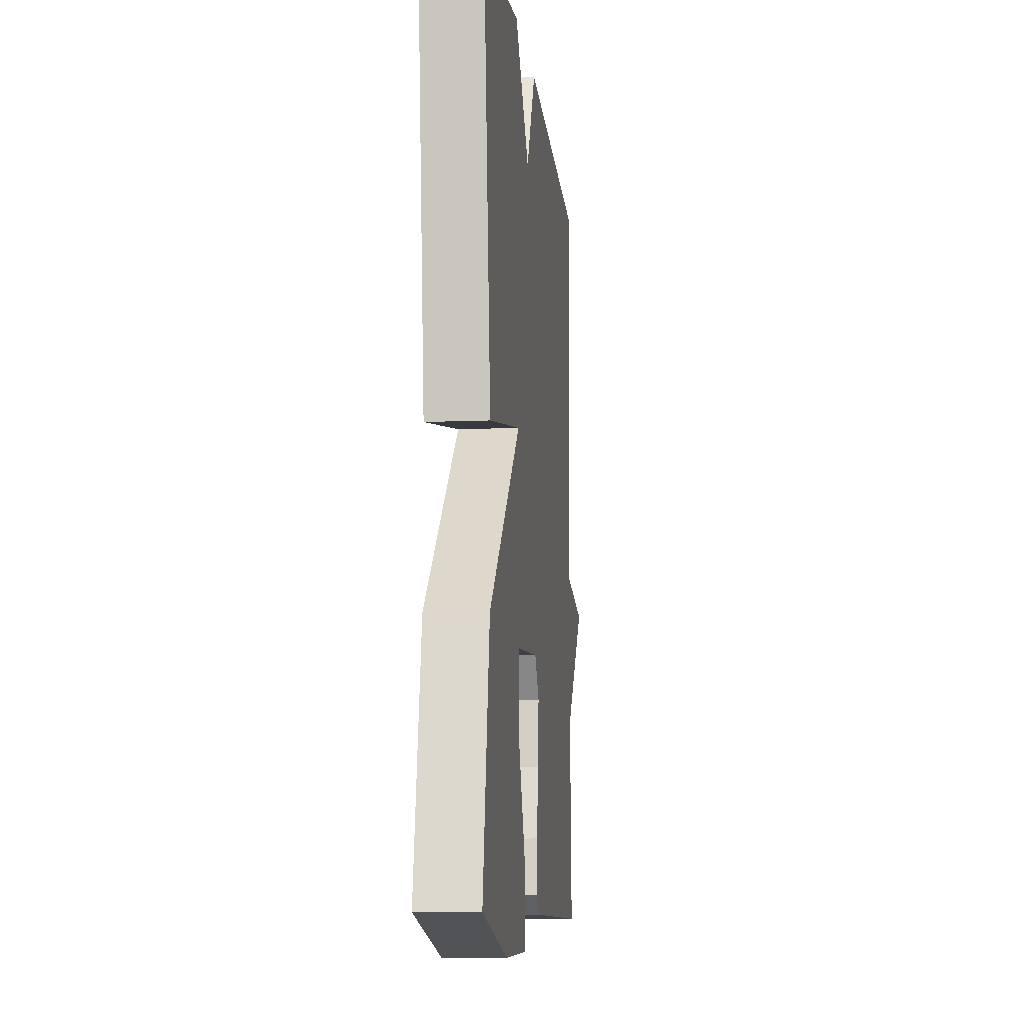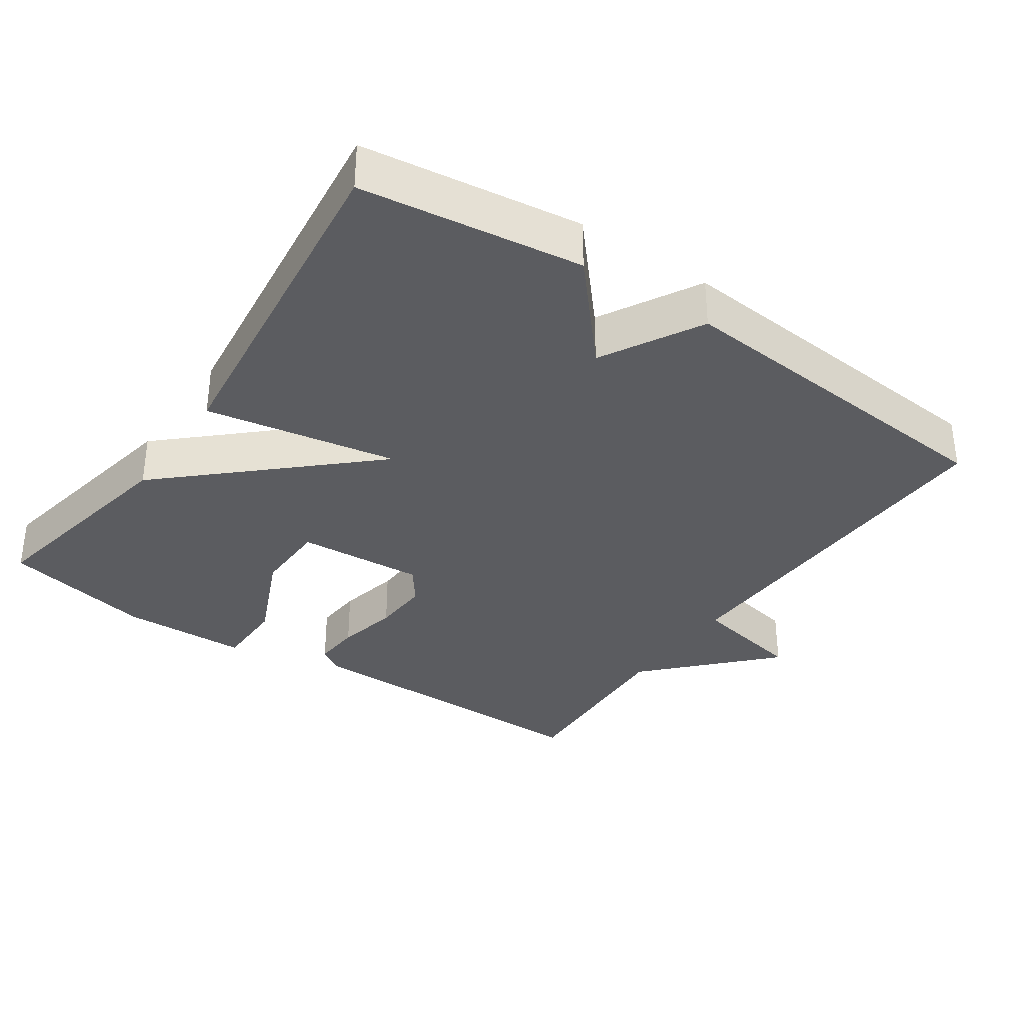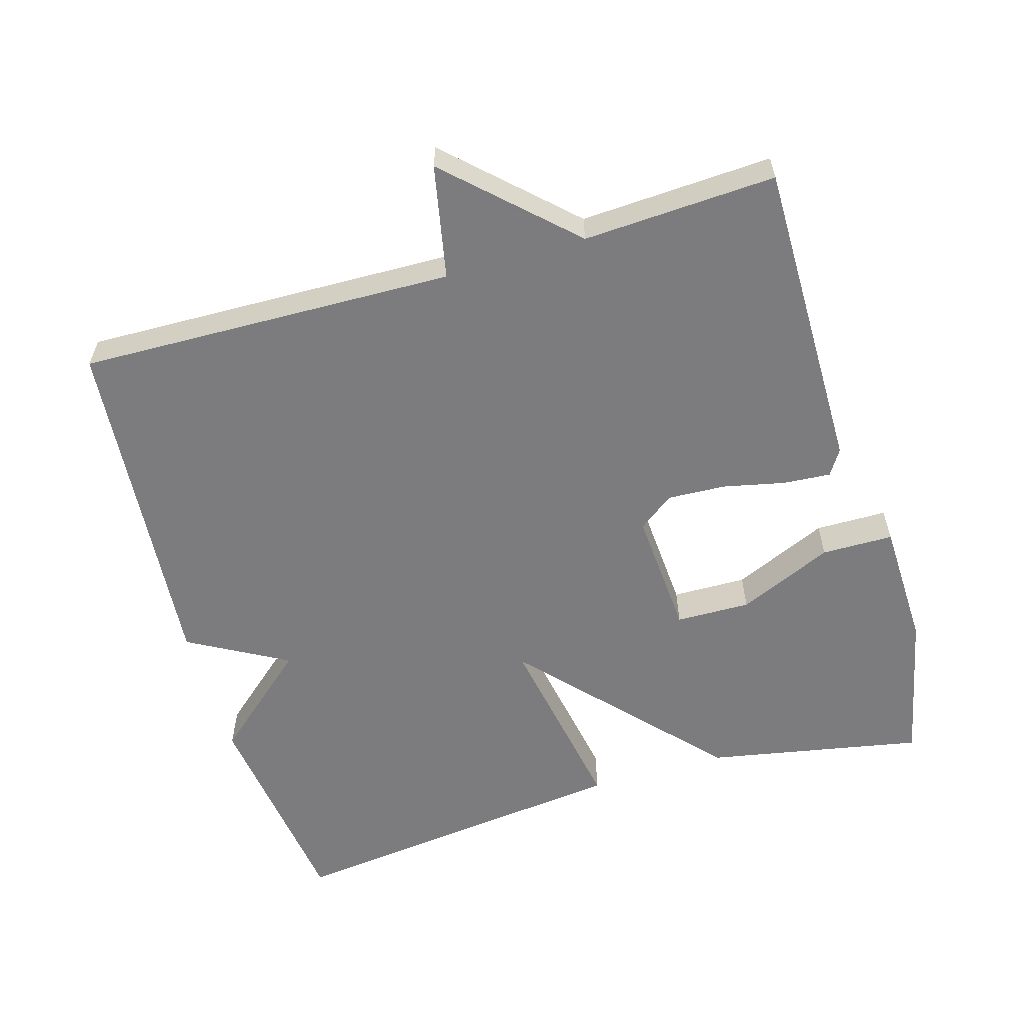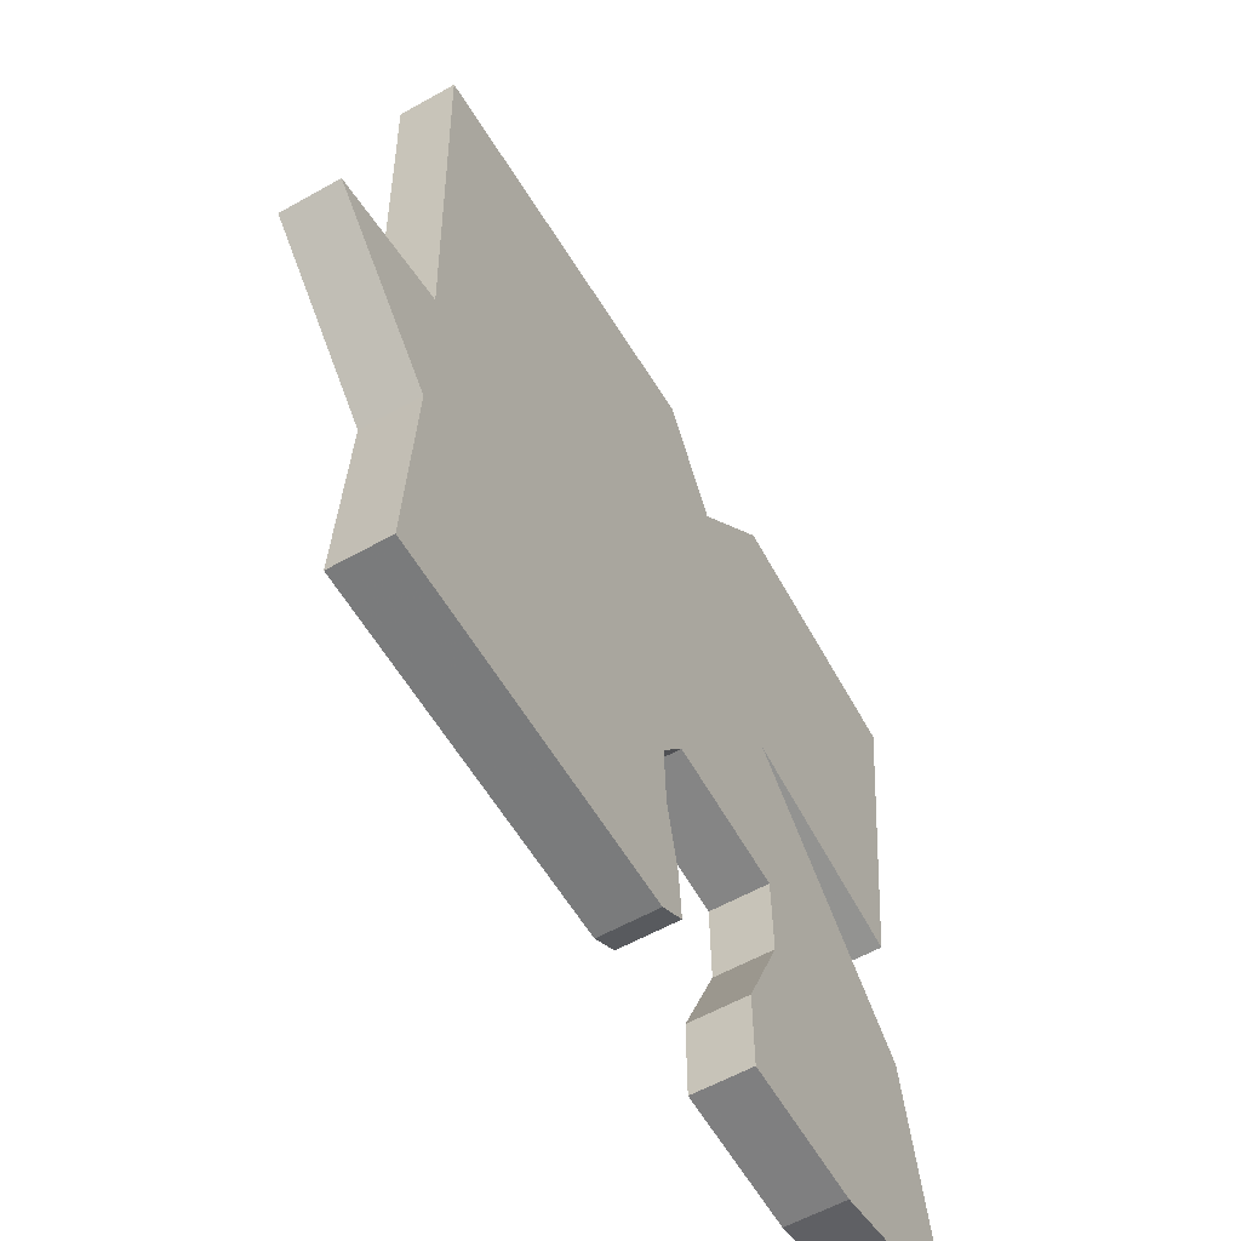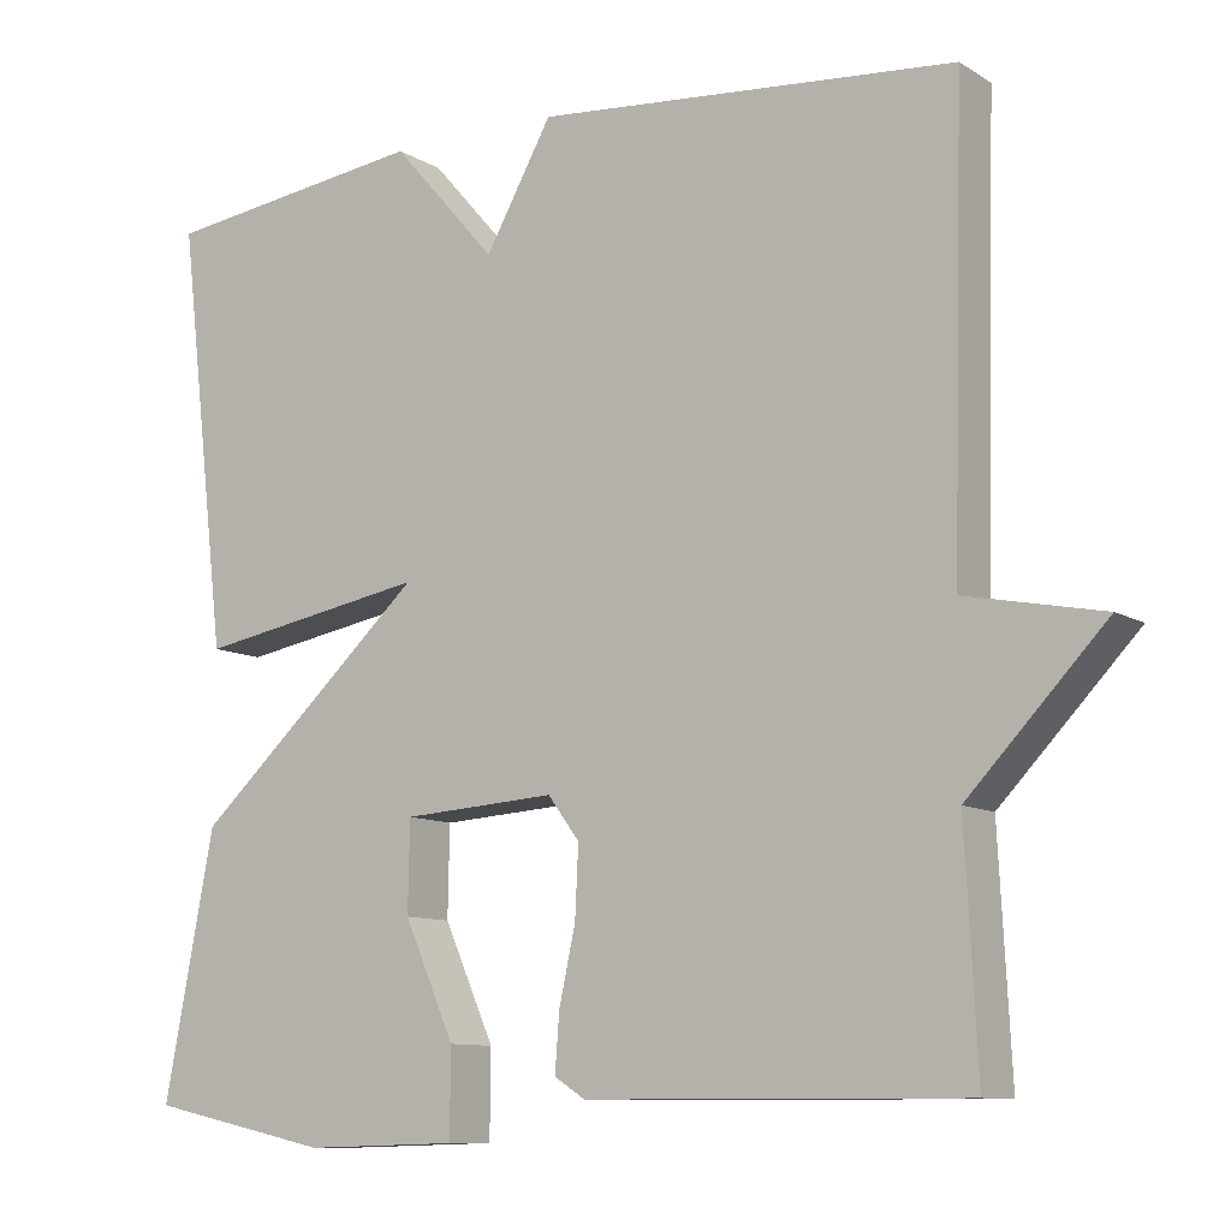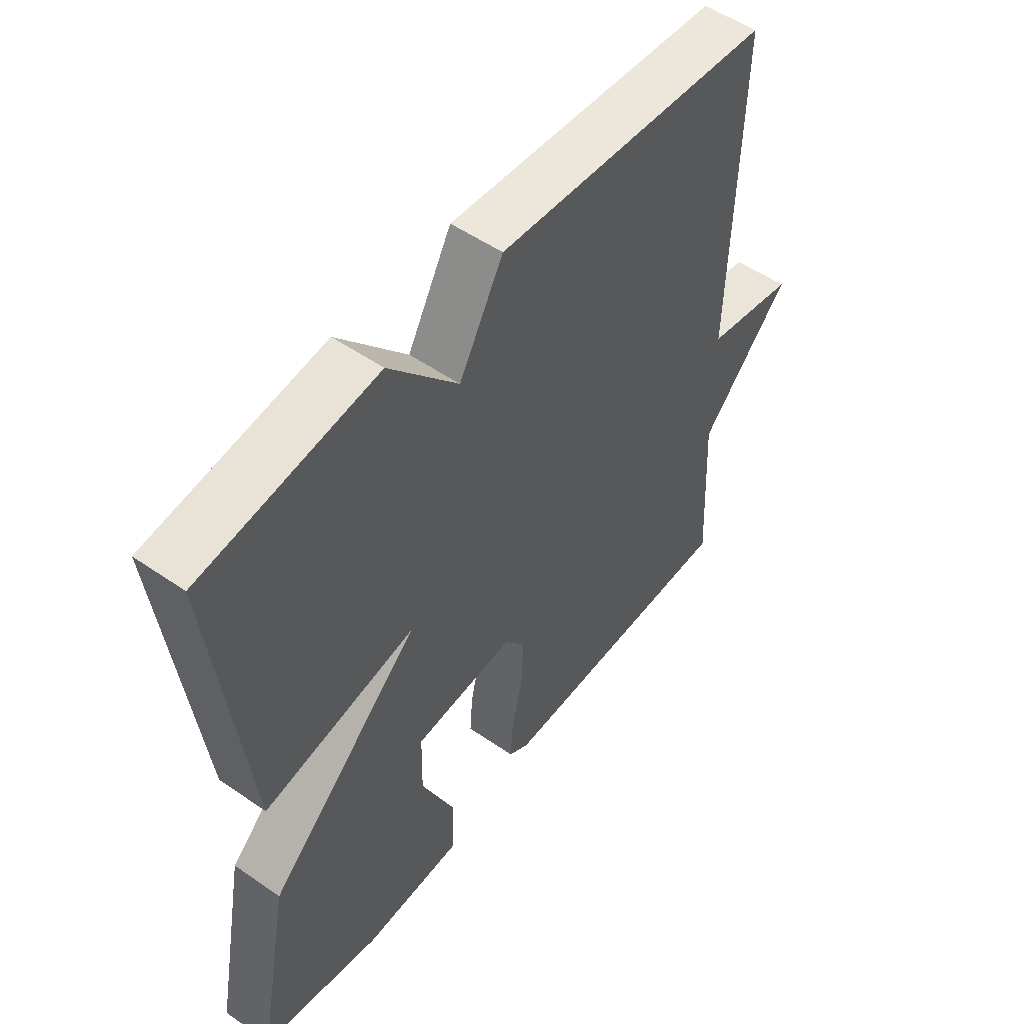
<metadata>
{"format":"obj","ext":"obj","renderer":"f3d","projection":"perspective","resolution":1024,"background":"white","views":[{"elev":-9.8,"azim":-83.6,"up":"+Z"},{"elev":-34.5,"azim":-34.4,"up":"+Y"},{"elev":-58.9,"azim":106.4,"up":"+Y"},{"elev":-58.6,"azim":120.1,"up":"+Z"},{"elev":-10.1,"azim":33.7,"up":"+Z"},{"elev":52.6,"azim":-53.3,"up":"+Z"}]}
</metadata>
<code>
v -0.5 0.07 0.5
v -0.19 0.07 0.541
v -0.068 0.07 0.401
v 0.01 0.07 0.541
v 0.5 0.07 0.5
v 0.486 0.07 -0.029
v 0.646 0.07 -0.061
v 0.486 0.07 -0.229
v 0.5 0.07 -0.5
v 0.059 0.07 -0.498
v 0.023 0.07 -0.475
v 0.028 0.07 -0.408
v 0.047 0.07 -0.321
v 0.051 0.07 -0.239
v 0.014 0.07 -0.189
v -0.165 0.07 -0.201
v -0.167 0.07 -0.306
v -0.108 0.07 -0.44
v -0.109 0.07 -0.541
v -0.288 0.07 -0.546
v -0.5 0.07 -0.5
v -0.442 0.07 -0.195
v -0.172 0.07 0.053
v -0.442 0.07 0.005
v -0.5 0 0.5
v -0.19 0 0.541
v -0.068 0 0.401
v 0.01 0 0.541
v 0.5 0 0.5
v 0.486 0 -0.029
v 0.646 0 -0.061
v 0.486 0 -0.229
v 0.5 0 -0.5
v 0.059 0 -0.498
v 0.023 0 -0.475
v 0.028 0 -0.408
v 0.047 0 -0.321
v 0.051 0 -0.239
v 0.014 0 -0.189
v -0.165 0 -0.201
v -0.167 0 -0.306
v -0.108 0 -0.44
v -0.109 0 -0.541
v -0.288 0 -0.546
v -0.5 0 -0.5
v -0.442 0 -0.195
v -0.172 0 0.053
v -0.442 0 0.005
f 1 2 3
f 24 1 3
f 23 24 3
f 20 21 22 23
f 17 18 19 20
f 16 17 20 23
f 4 5 6
f 3 4 6
f 23 3 6
f 16 23 6
f 15 16 6
f 11 12 13
f 10 11 13
f 9 10 13
f 8 9 13
f 8 13 14
f 8 14 15
f 7 8 15
f 6 7 15
f 27 26 25
f 27 25 48
f 27 48 47
f 47 46 45 44
f 44 43 42 41
f 47 44 41 40
f 30 29 28
f 30 28 27
f 30 27 47
f 30 47 40
f 30 40 39
f 37 36 35
f 37 35 34
f 37 34 33
f 37 33 32
f 38 37 32
f 39 38 32
f 39 32 31
f 39 31 30
f 1 25 26 2
f 2 26 27 3
f 3 27 28 4
f 4 28 29 5
f 5 29 30 6
f 6 30 31 7
f 7 31 32 8
f 8 32 33 9
f 9 33 34 10
f 10 34 35 11
f 11 35 36 12
f 12 36 37 13
f 13 37 38 14
f 14 38 39 15
f 15 39 40 16
f 16 40 41 17
f 17 41 42 18
f 18 42 43 19
f 19 43 44 20
f 20 44 45 21
f 21 45 46 22
f 22 46 47 23
f 23 47 48 24
f 24 48 25 1

</code>
